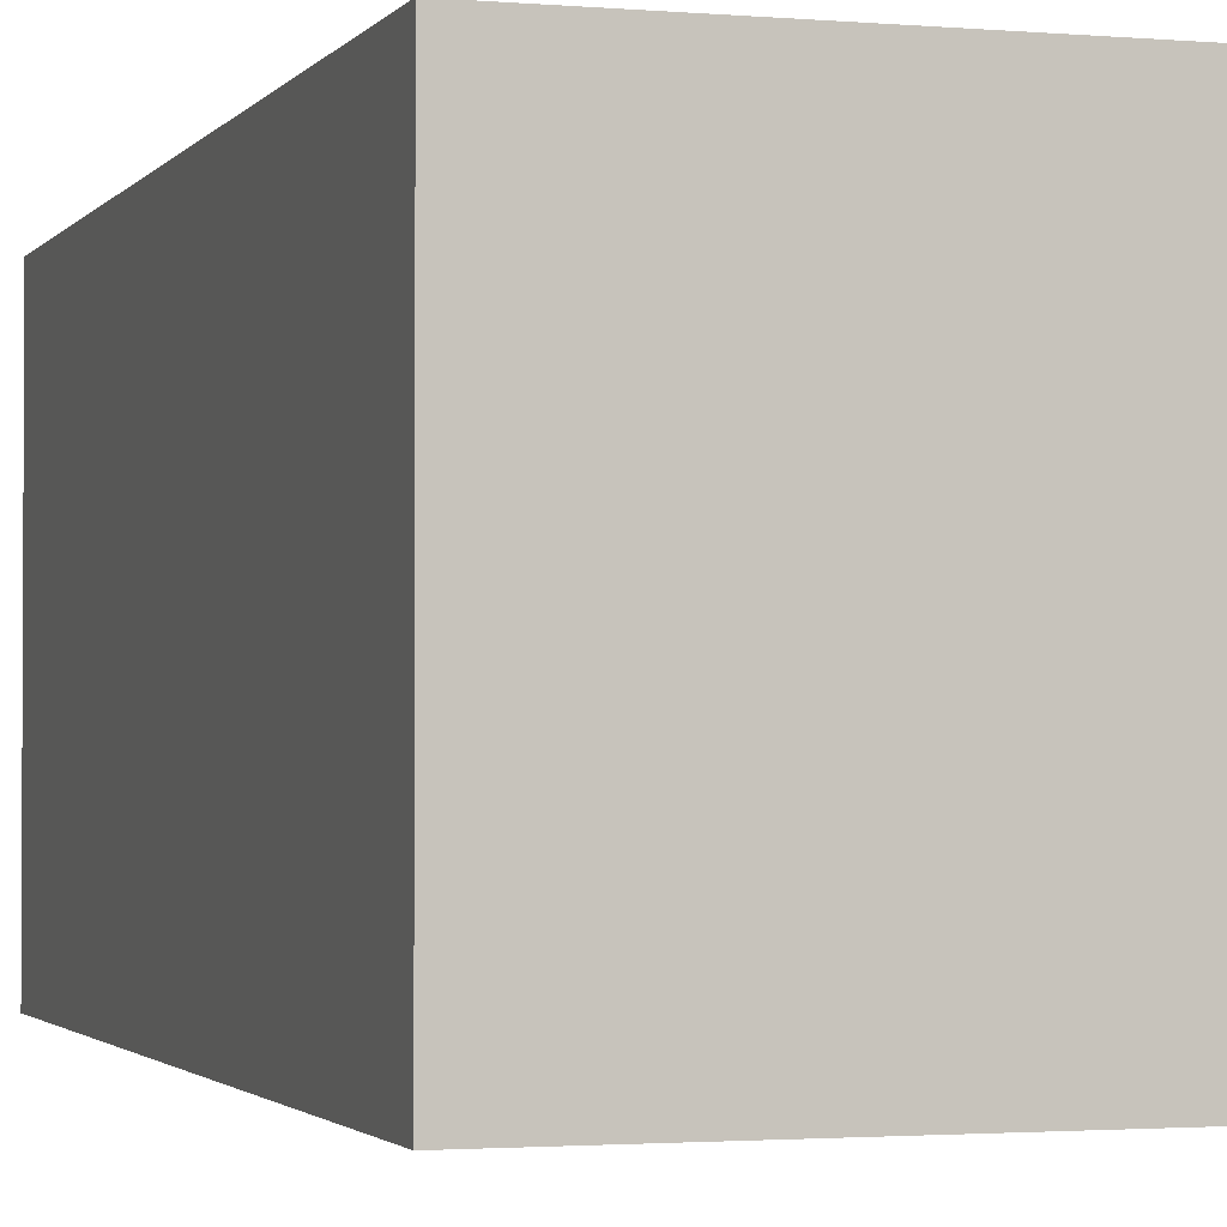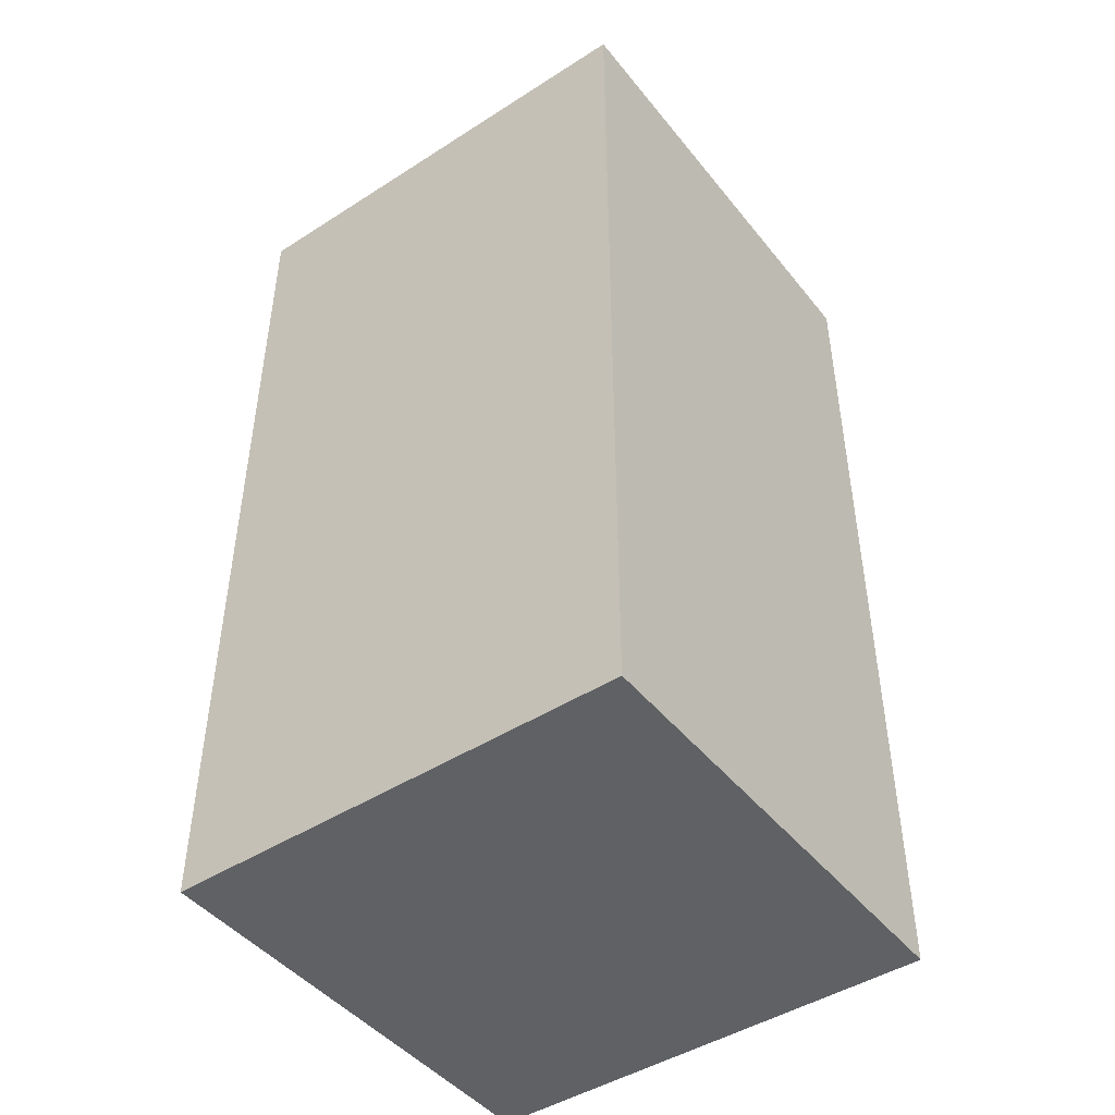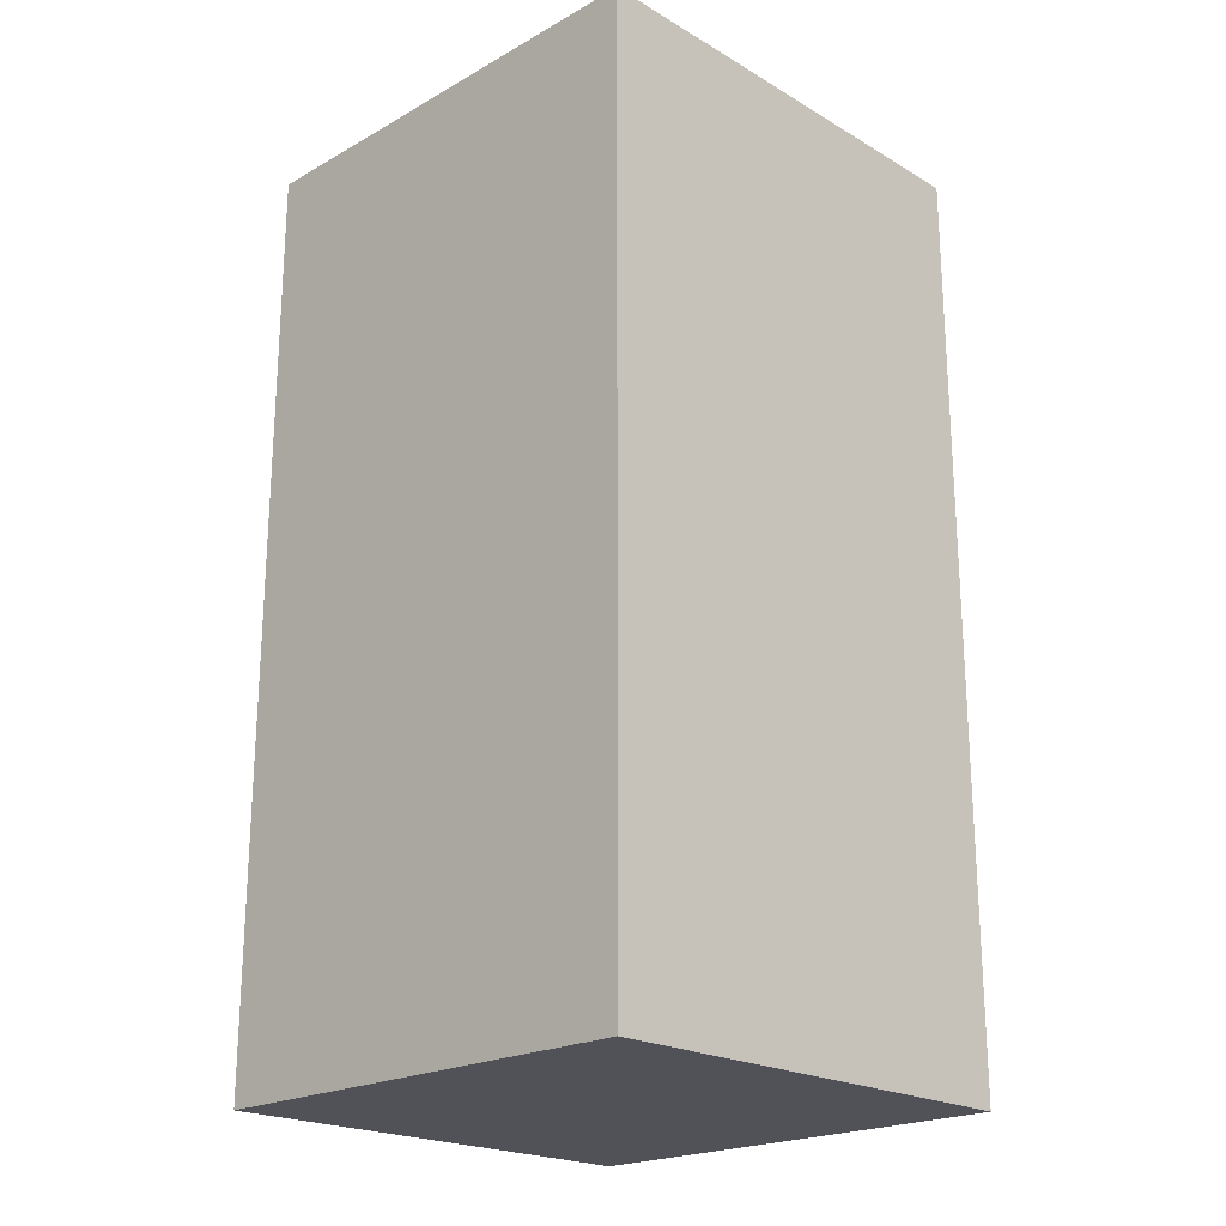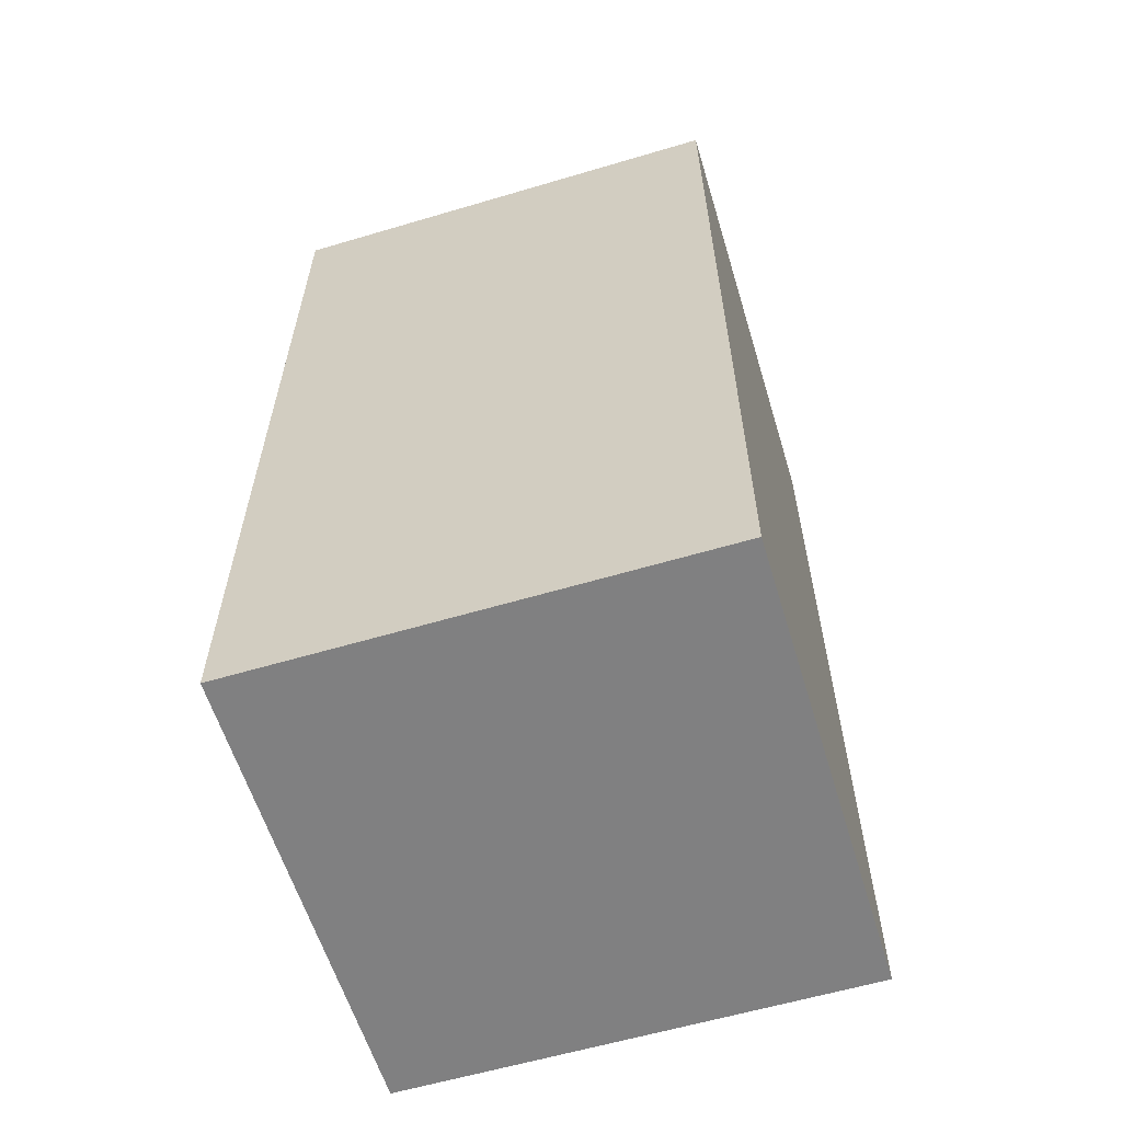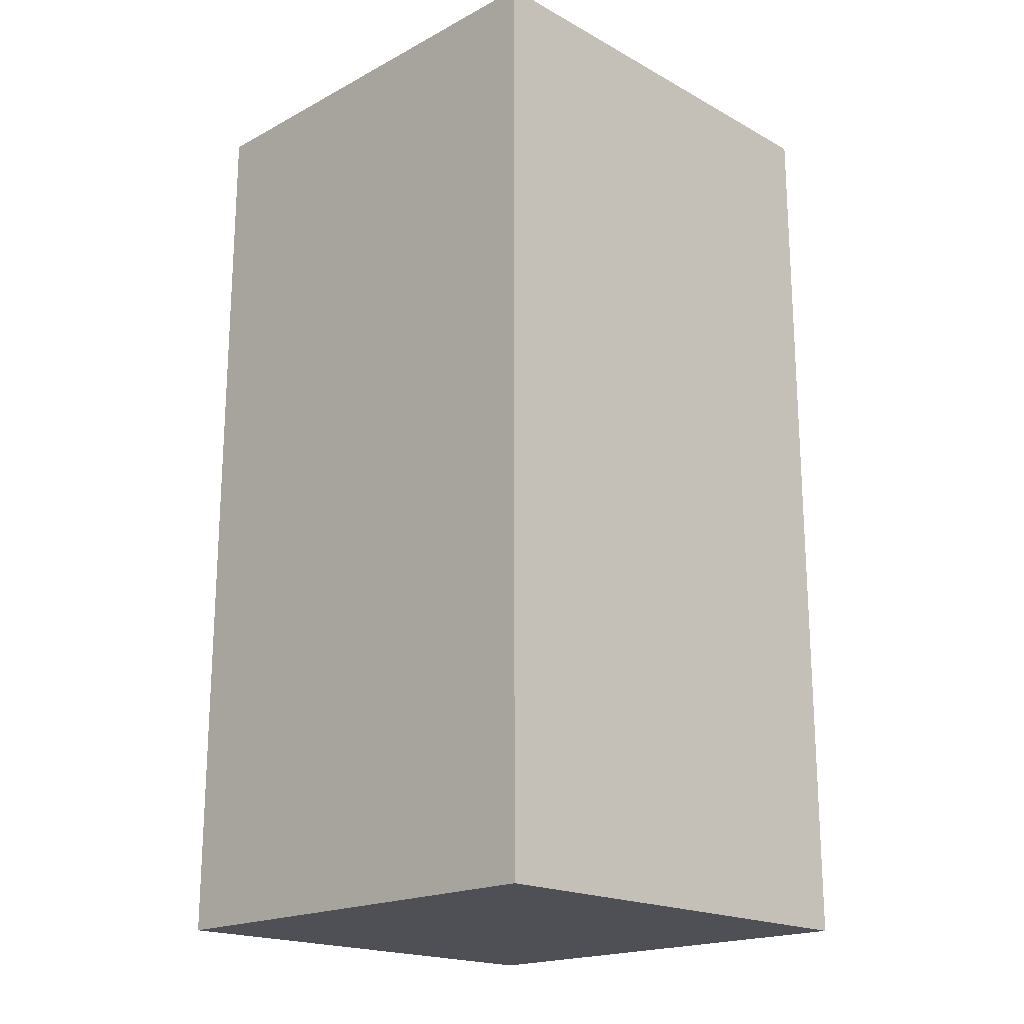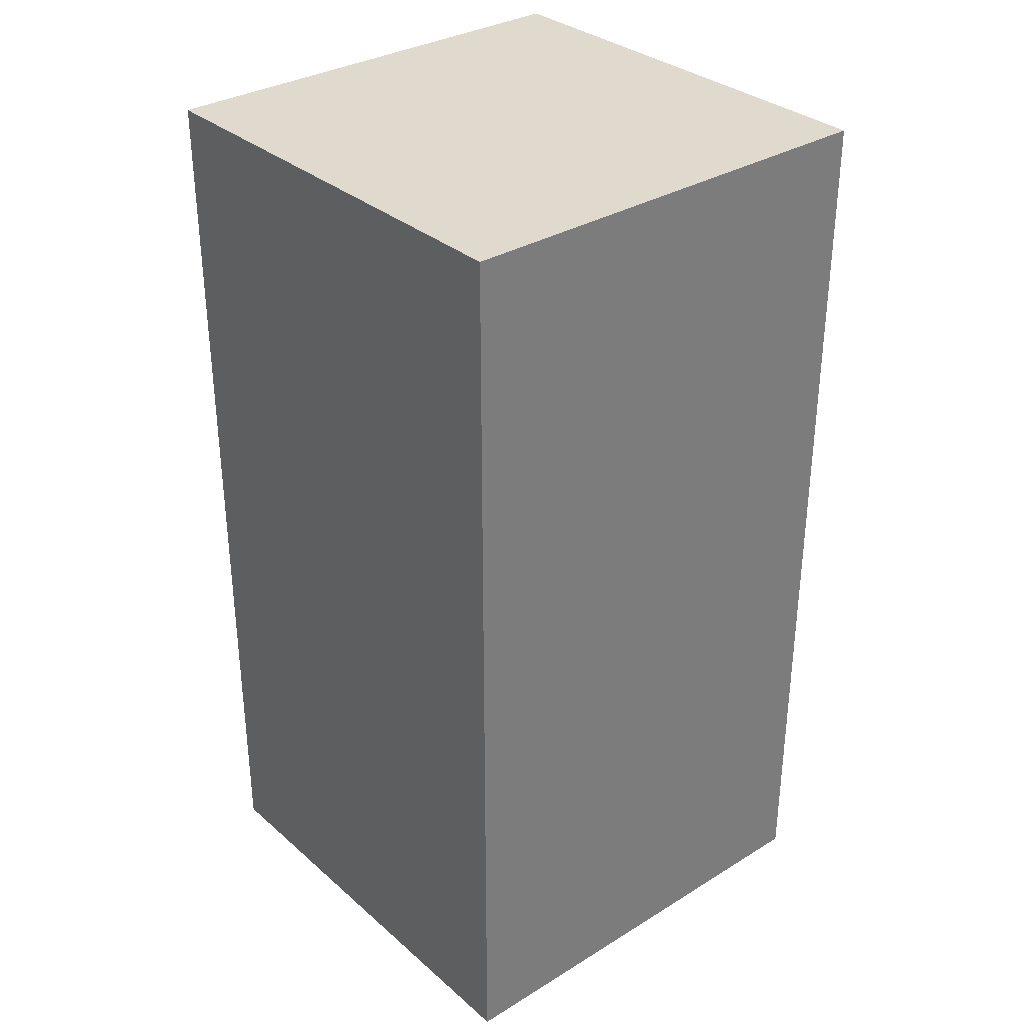
<metadata>
{"format":"obj","ext":"obj","renderer":"f3d","projection":"perspective","resolution":1024,"background":"white","views":[{"elev":-1.9,"azim":-17.7,"up":"+Y"},{"elev":-45.8,"azim":-143.7,"up":"+Z"},{"elev":-21.5,"azim":-45.6,"up":"+Z"},{"elev":-60.0,"azim":-163.1,"up":"+Z"},{"elev":-19.3,"azim":44.6,"up":"+Z"},{"elev":32.7,"azim":-40.2,"up":"+Z"}]}
</metadata>
<code>
g 11
v 0.02108 0.02108 -0.08432
v 0.02108 -0.02108 -0.08432
v 0.02108 -0.02108 -0
v 0.02108 0.02108 -0
v -0.02108 0.02108 -0.08432
v 0.02108 0.02108 -0.08432
v 0.02108 0.02108 -0
v -0.02108 0.02108 -0
v -0.02108 -0.02108 -0
v 0.02108 -0.02108 -0
v 0.02108 -0.02108 -0.08432
v -0.02108 -0.02108 -0.08432
v -0.02108 0.02108 -0
v -0.02108 -0.02108 -0
v -0.02108 -0.02108 -0.08432
v -0.02108 0.02108 -0.08432
v -0.02108 -0.02108 -0.08432
v 0.02108 -0.02108 -0.08432
v 0.02108 0.02108 -0.08432
v -0.02108 0.02108 -0.08432
v -0.02108 0.02108 -0
v 0.02108 0.02108 -0
v 0.02108 -0.02108 -0
v -0.02108 -0.02108 -0
g 11_0
f -22 -23 -24
f -21 -22 -24
f -18 -19 -20
f -17 -18 -20
f -14 -15 -16
f -13 -14 -16
f -10 -11 -12
f -9 -10 -12
f -6 -7 -8
f -5 -6 -8
f -2 -3 -4
f -1 -2 -4

</code>
